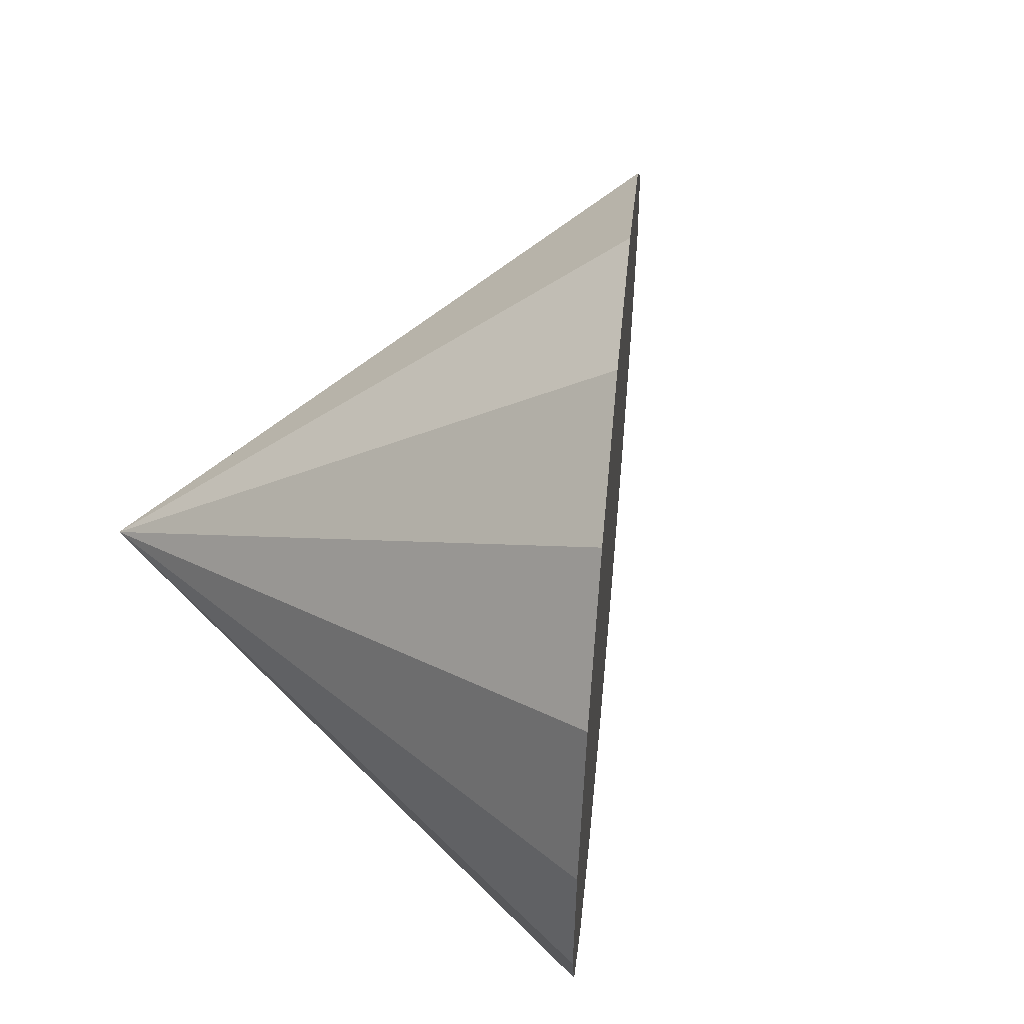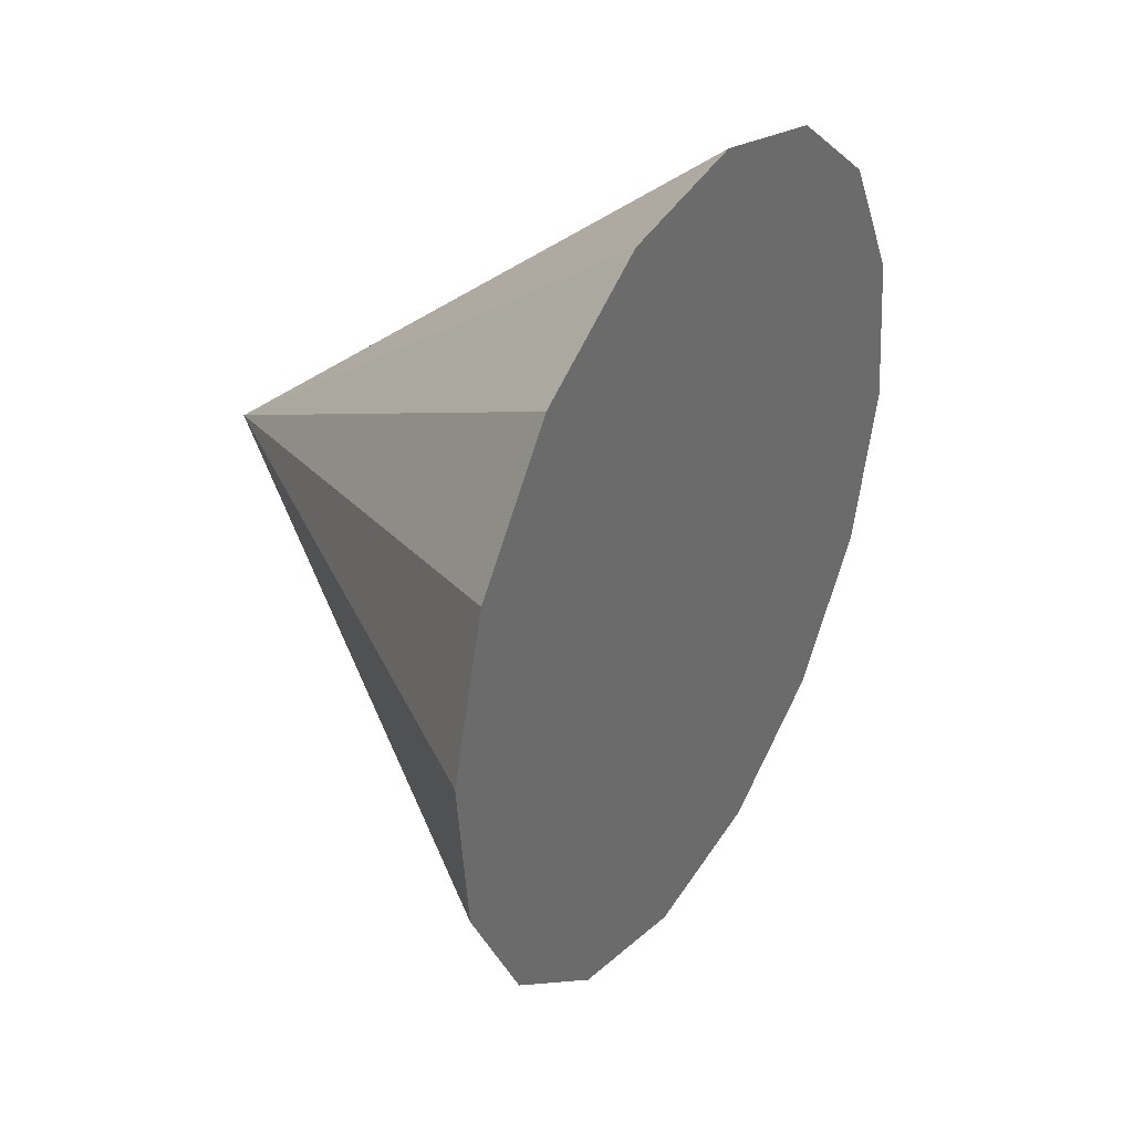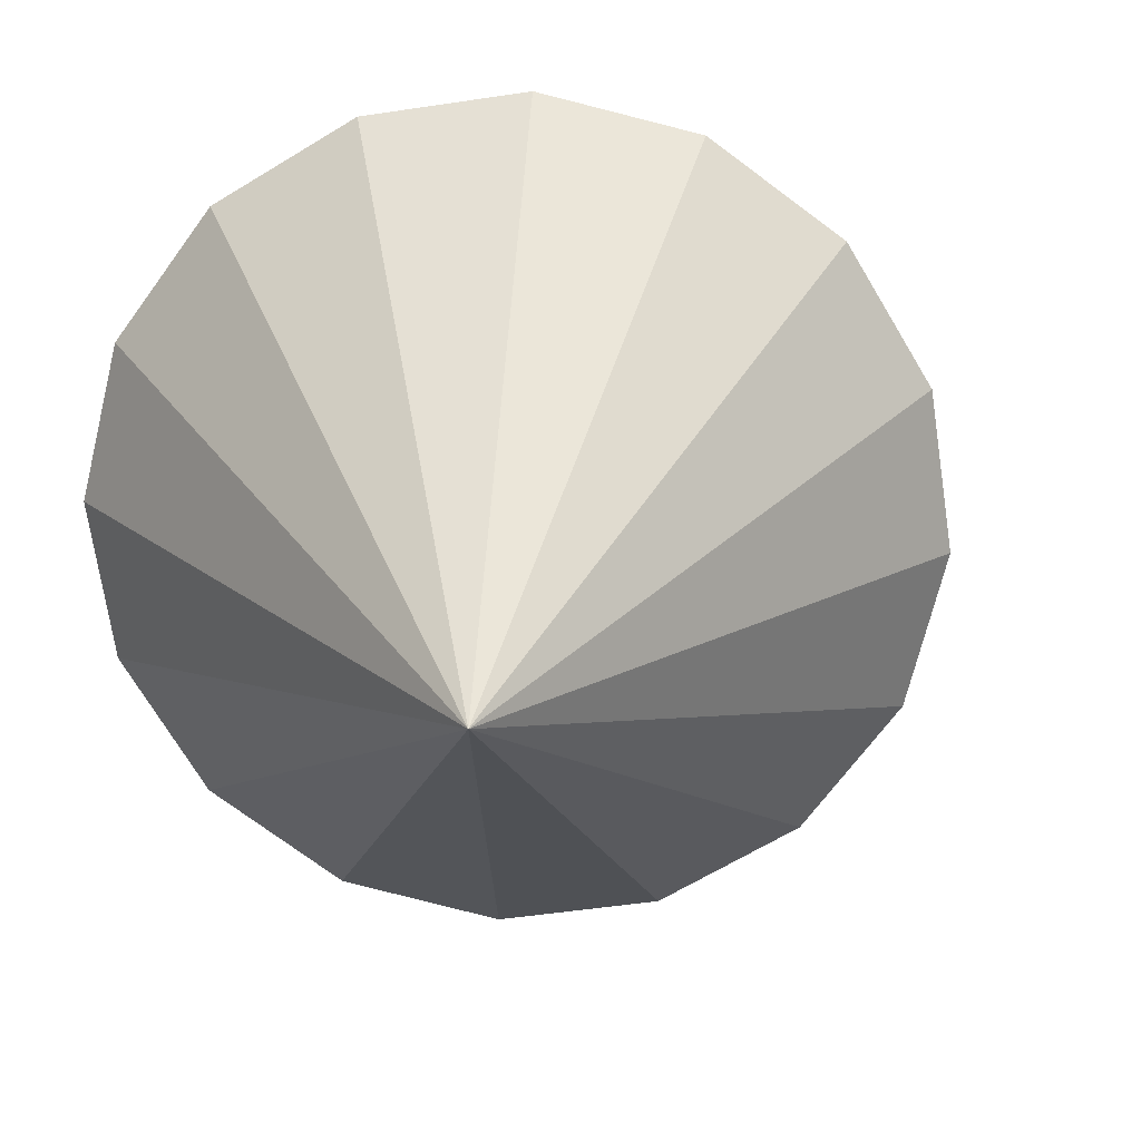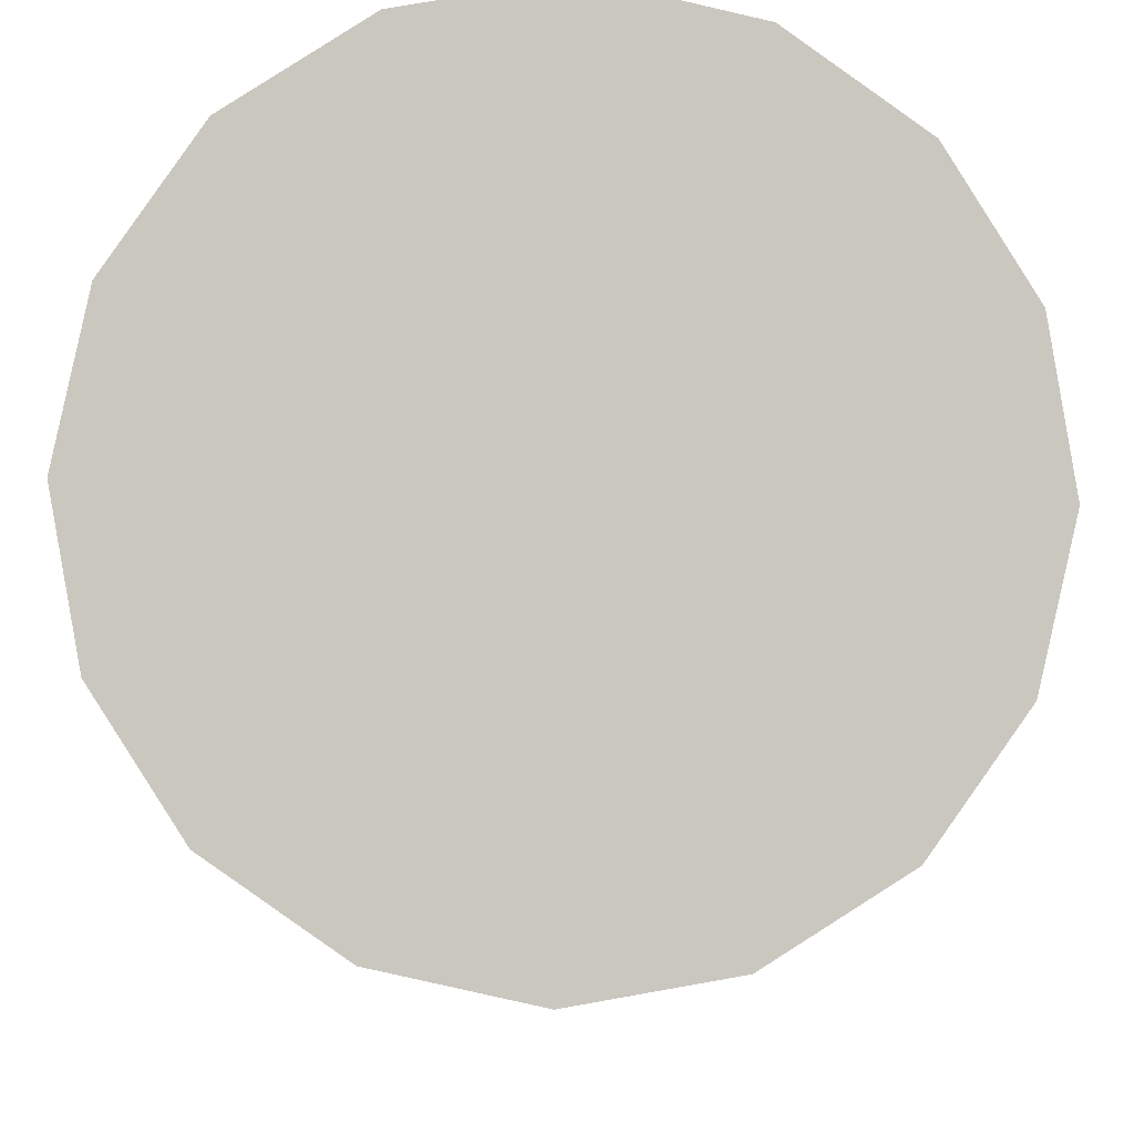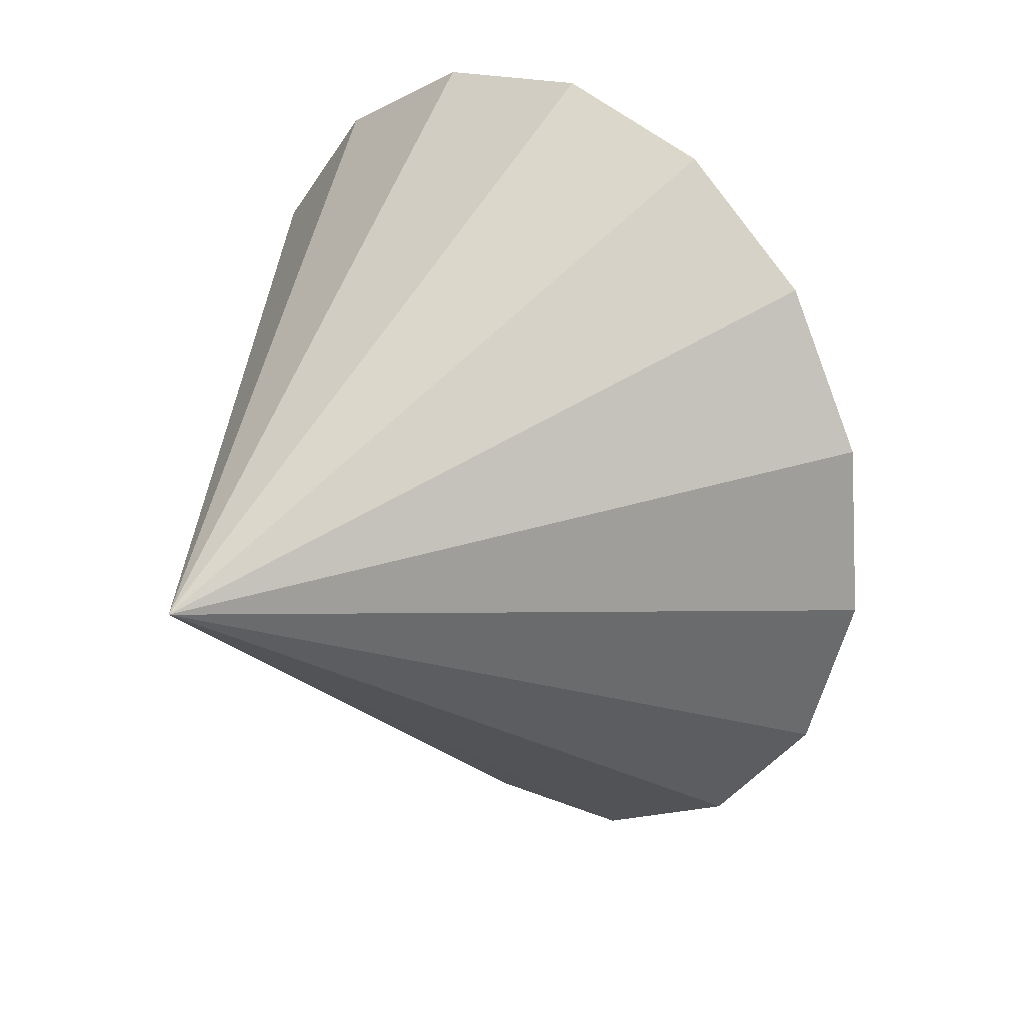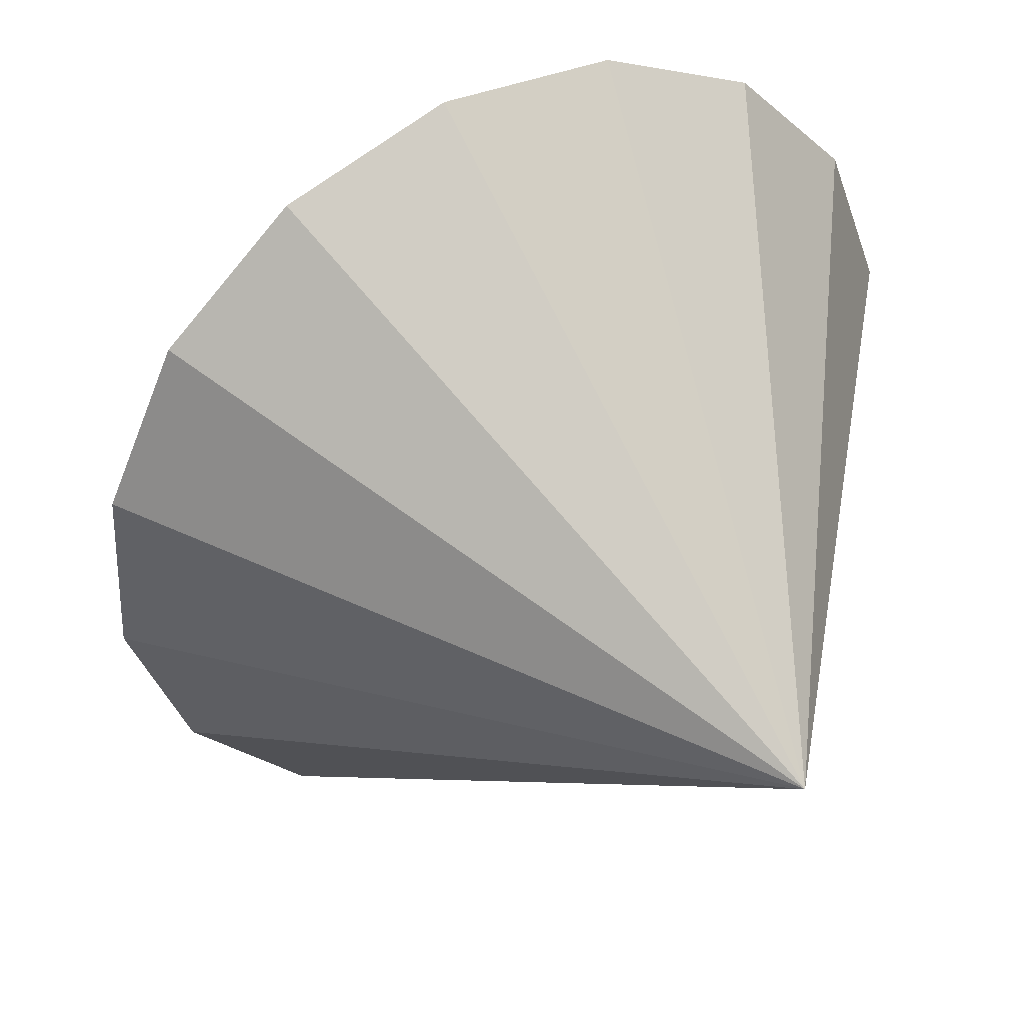
<metadata>
{"format":"obj","ext":"obj","renderer":"f3d","projection":"perspective","resolution":1024,"background":"white","views":[{"elev":-74.0,"azim":-123.3,"up":"+Y"},{"elev":27.4,"azim":-89.8,"up":"+Y"},{"elev":23.2,"azim":153.2,"up":"+Y"},{"elev":59.1,"azim":-85.6,"up":"+Z"},{"elev":29.3,"azim":-167.7,"up":"+Y"},{"elev":-58.1,"azim":-7.4,"up":"+Z"}]}
</metadata>
<code>
o Cone.078_Cone.1554
v 0.9372 0.4279 0.1118
v 0.7839 1.042 0.07884
v 0.4398 1.552 -0.07226
v -0.04268 1.881 -0.3185
v -0.5901 1.978 -0.6225
v -1.119 1.829 -0.9378
v -1.549 1.456 -1.217
v -1.815 0.9169 -1.416
v 0.5195 0.5143 -2.429
v -1.876 0.2926 -1.507
v -1.722 -0.3213 -1.474
v -1.378 -0.8315 -1.322
v -0.8959 -1.16 -1.076
v -0.3484 -1.258 -0.7723
v 0.1806 -1.109 -0.4569
v 0.6107 -0.7359 -0.1782
v 0.8764 -0.1964 0.02153
f 1 9 2
f 2 9 3
f 3 9 4
f 4 9 5
f 5 9 6
f 6 9 7
f 7 9 8
f 8 9 10
f 10 9 11
f 11 9 12
f 12 9 13
f 13 9 14
f 14 9 15
f 15 9 16
f 16 9 17
f 17 9 1
f 17 4 8
f 17 1 2
f 2 3 17
f 3 4 17
f 4 5 8
f 5 6 8
f 6 7 8
f 8 10 11
f 11 12 13
f 13 14 17
f 14 15 17
f 15 16 17
f 8 11 17
f 11 13 17

</code>
